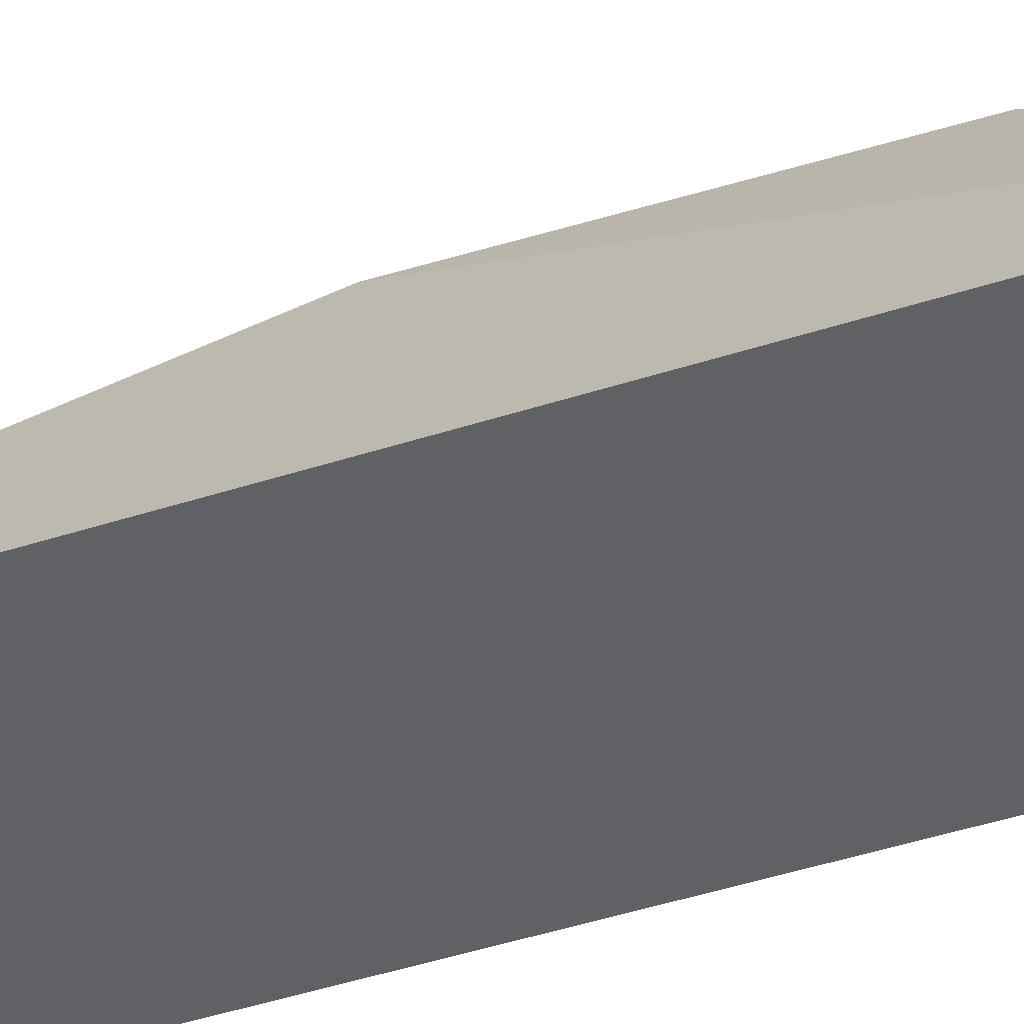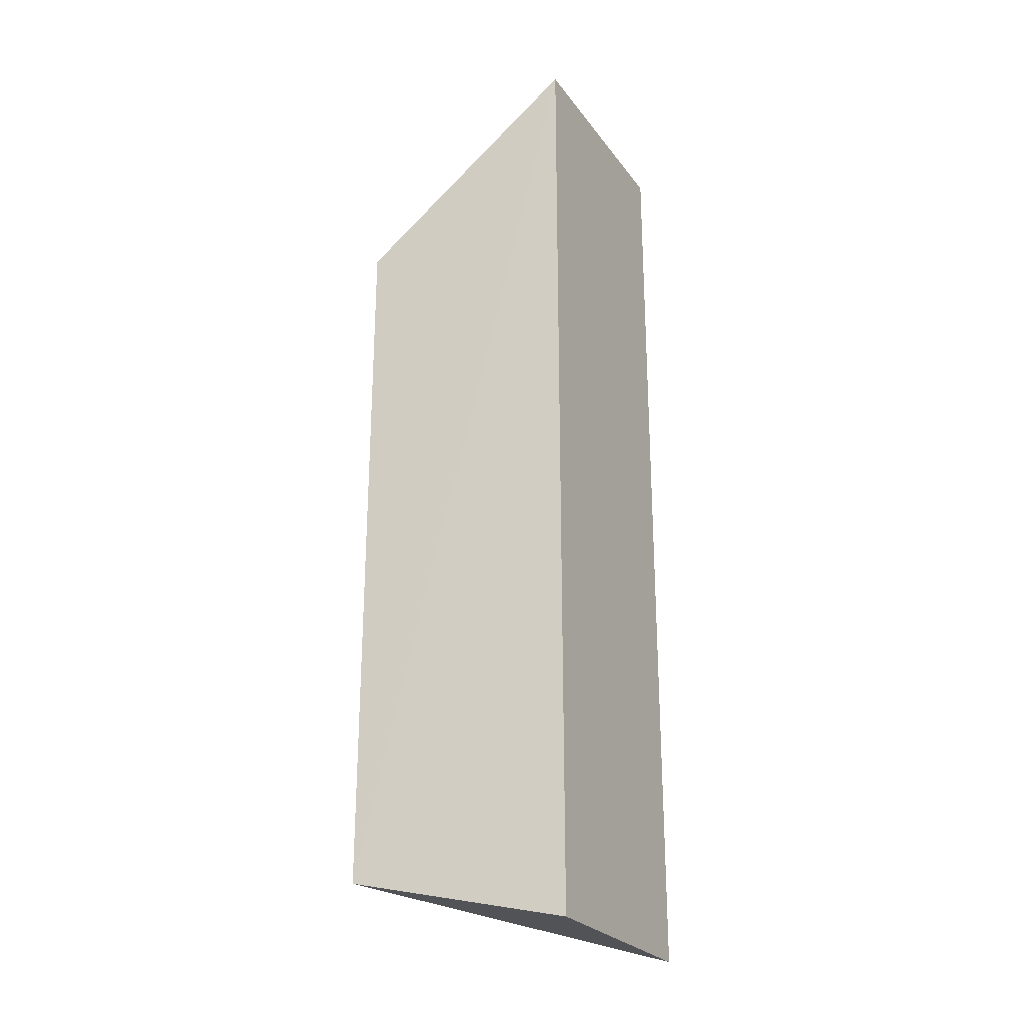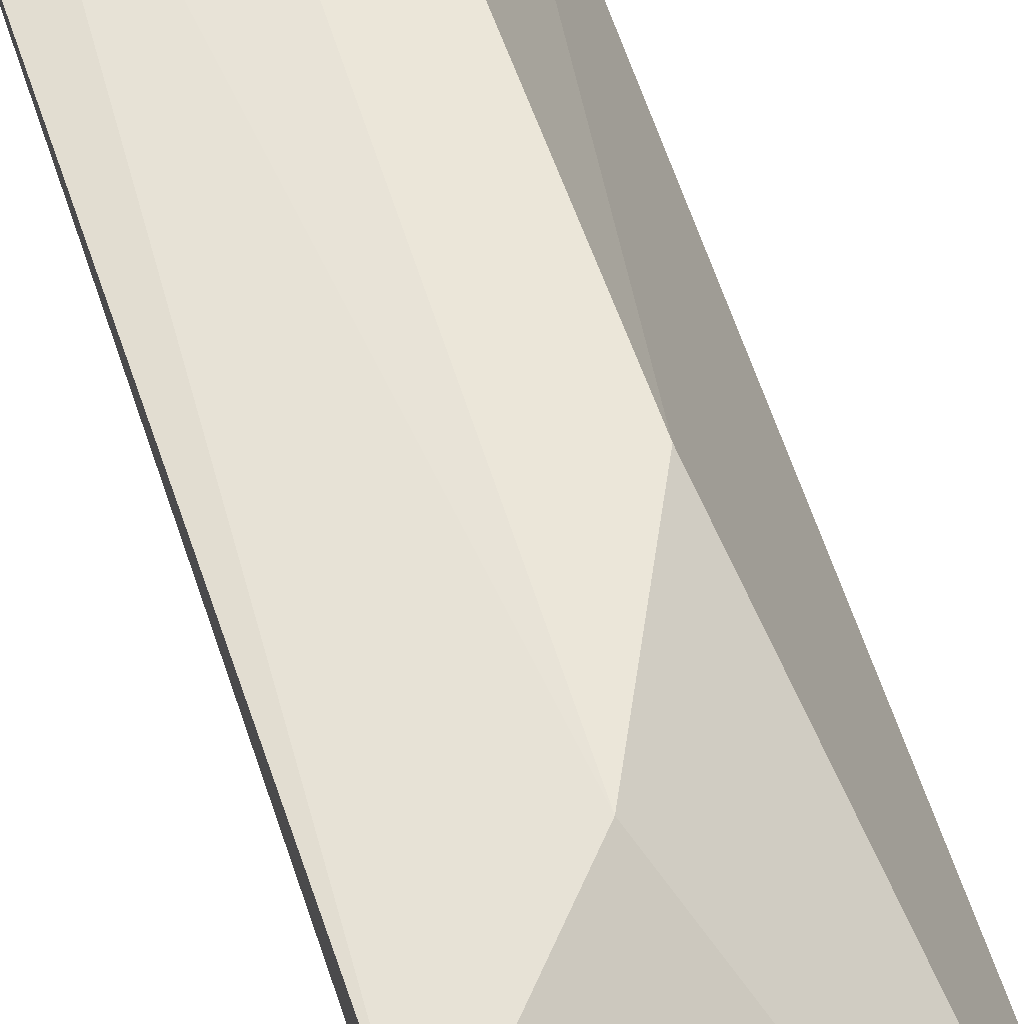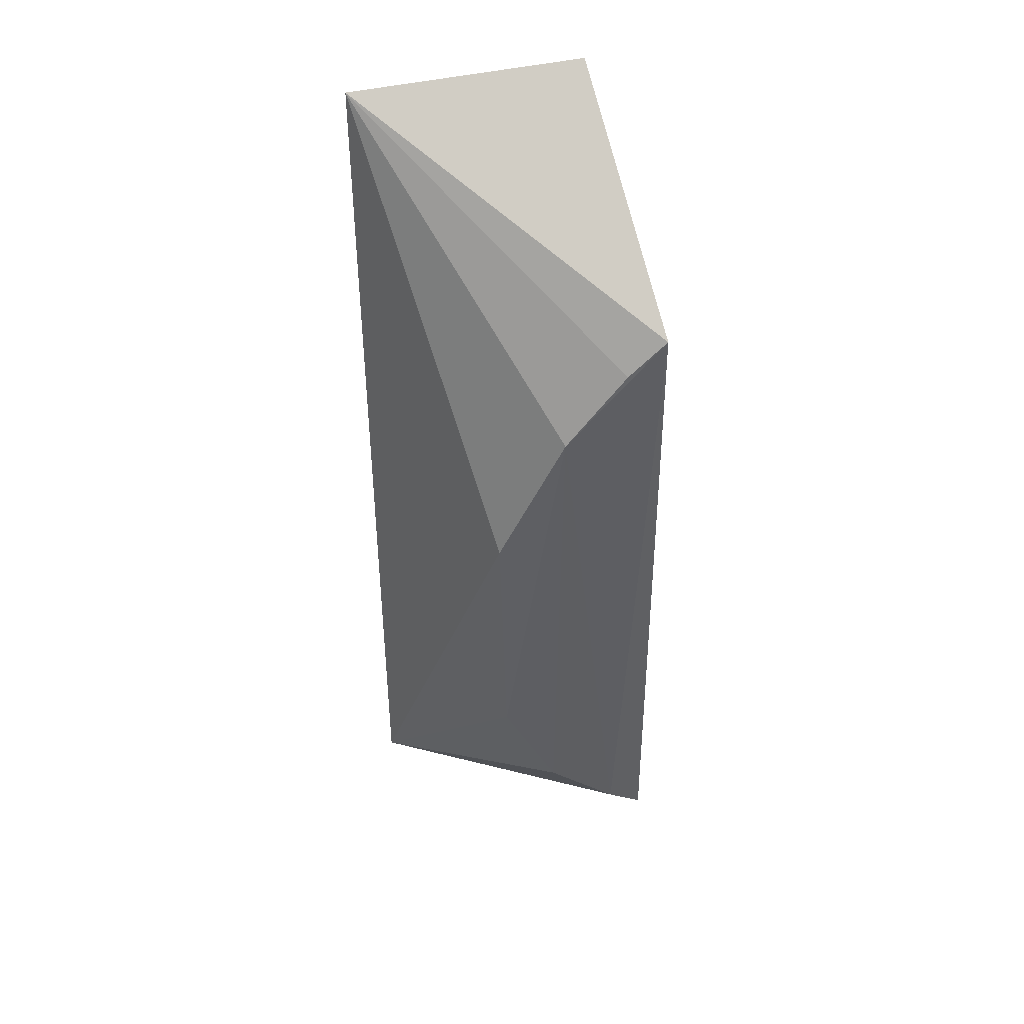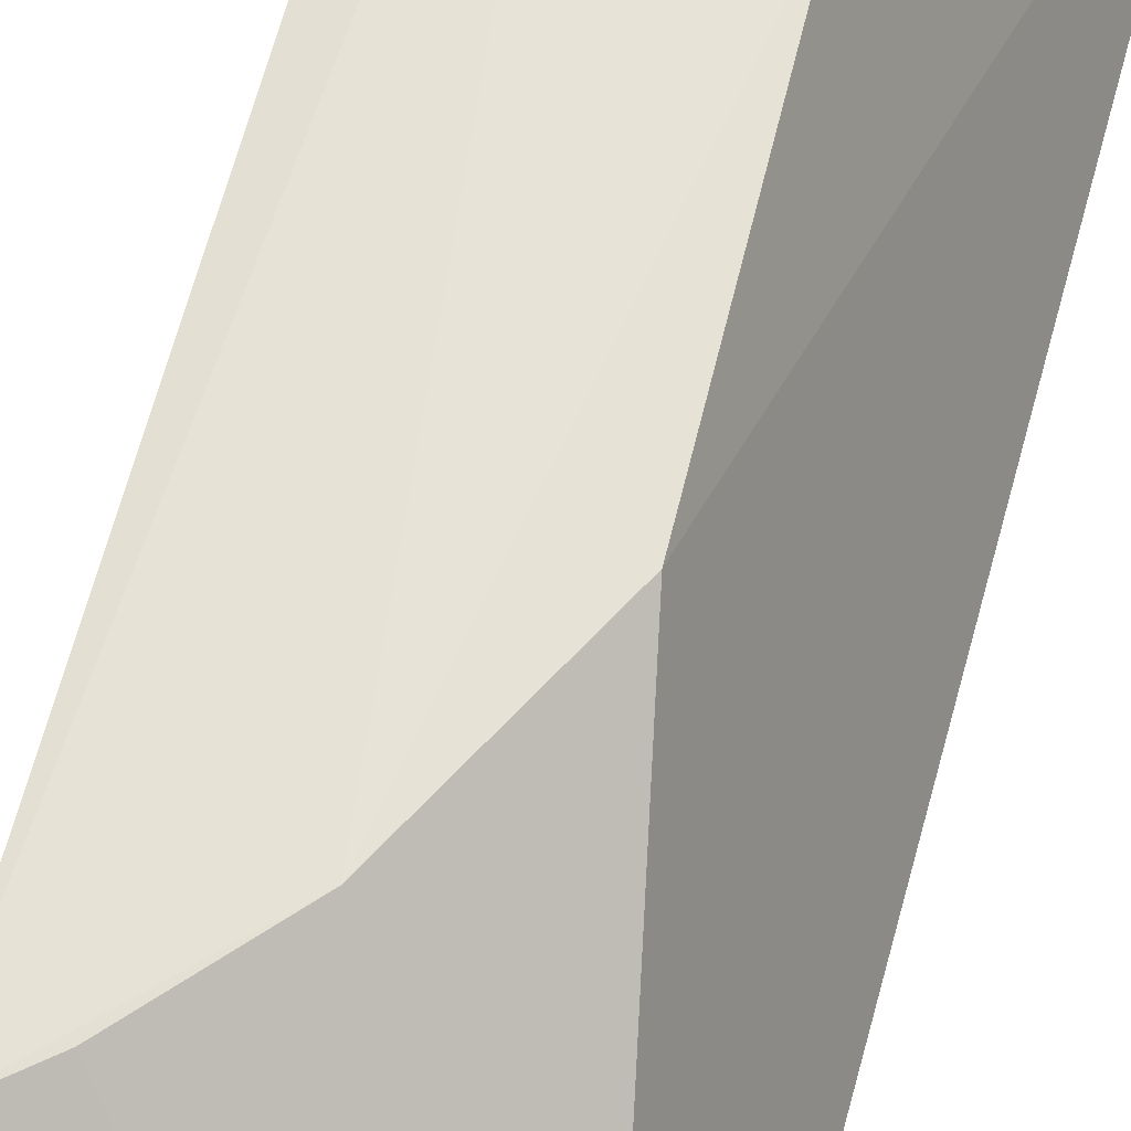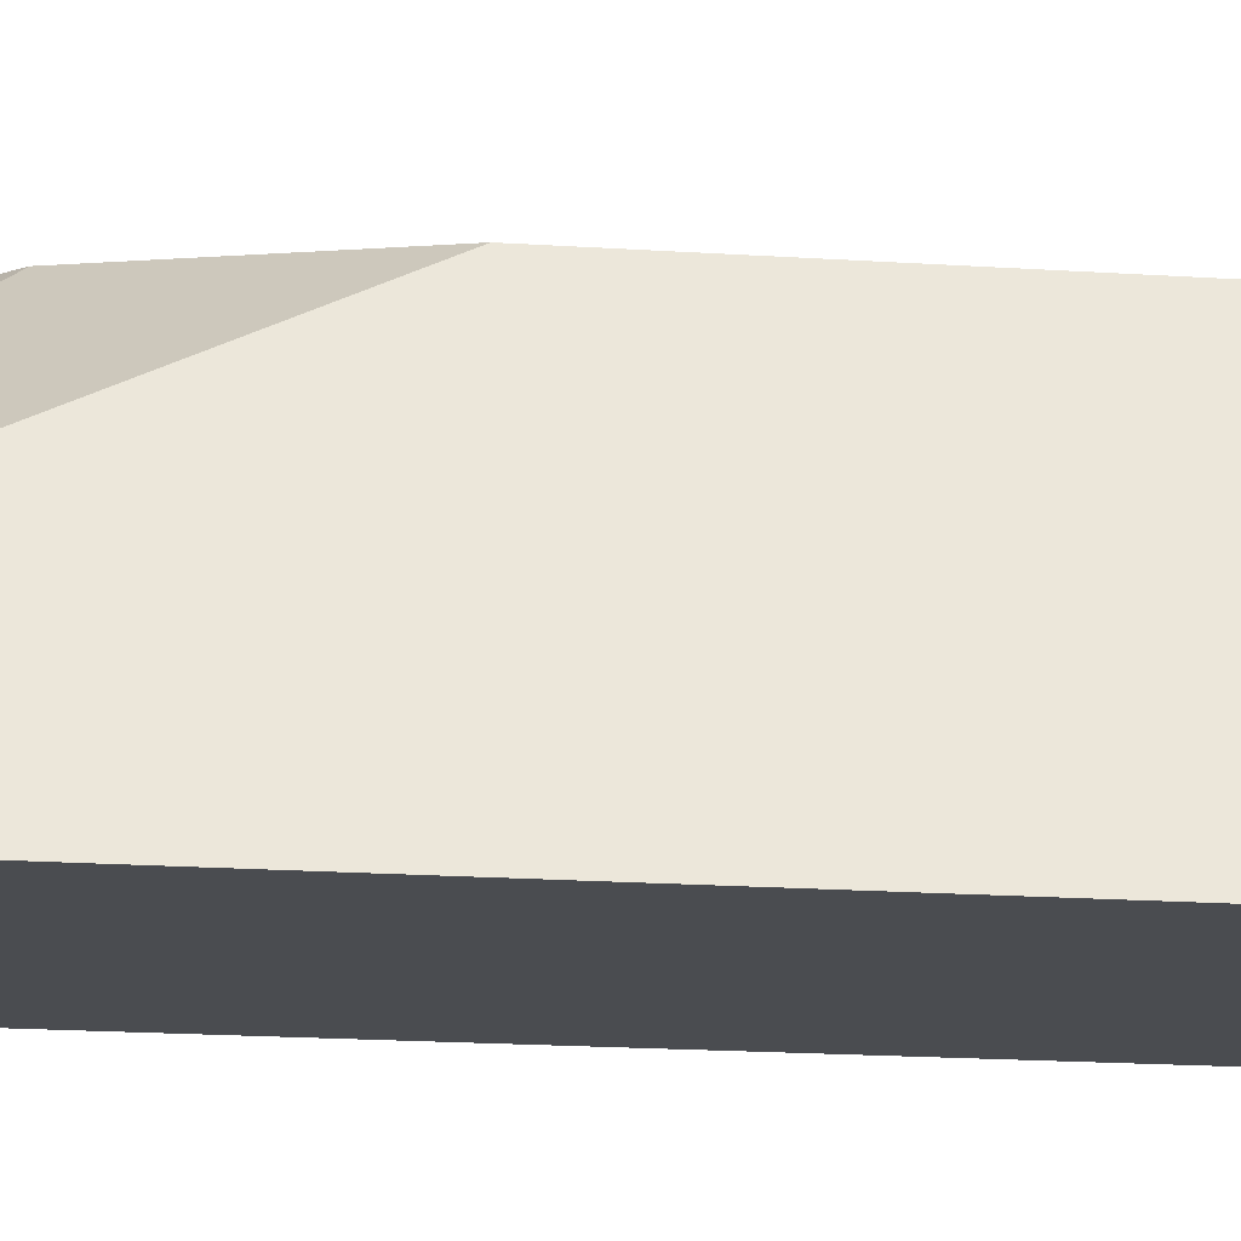
<metadata>
{"format":"obj","ext":"obj","renderer":"f3d","projection":"perspective","resolution":1024,"background":"white","views":[{"elev":-49.3,"azim":109.4,"up":"+Y"},{"elev":-25.2,"azim":-62.3,"up":"+Z"},{"elev":60.7,"azim":-18.0,"up":"+Y"},{"elev":42.8,"azim":163.7,"up":"+Z"},{"elev":62.1,"azim":14.9,"up":"+Y"},{"elev":-14.9,"azim":80.8,"up":"+Y"}]}
</metadata>
<code>
v -0.01393 0.7454 -0.09838
v -0.01393 0.7454 -0.4226
v -0.06647 0.8214 -0.1988
v -0.09498 0.7454 -0.4226
v -0.1036 0.8188 -0.406
v -0.09498 0.7454 -0.09838
v -0.04383 0.819 -0.2446
v -0.1015 0.8198 -0.1634
v -0.06503 0.8213 -0.3714
v -0.08797 0.8202 -0.1747
v -0.04602 0.8199 -0.3325
v -0.09034 0.8208 -0.395
f 2 1 4
f 5 2 4
f 6 4 1
f 6 5 4
f 7 1 2
f 7 3 1
f 8 6 1
f 8 5 6
f 10 8 1
f 10 1 3
f 10 3 8
f 11 9 3
f 11 3 7
f 11 7 2
f 11 2 9
f 12 8 3
f 12 3 9
f 12 5 8
f 12 9 2
f 12 2 5

</code>
